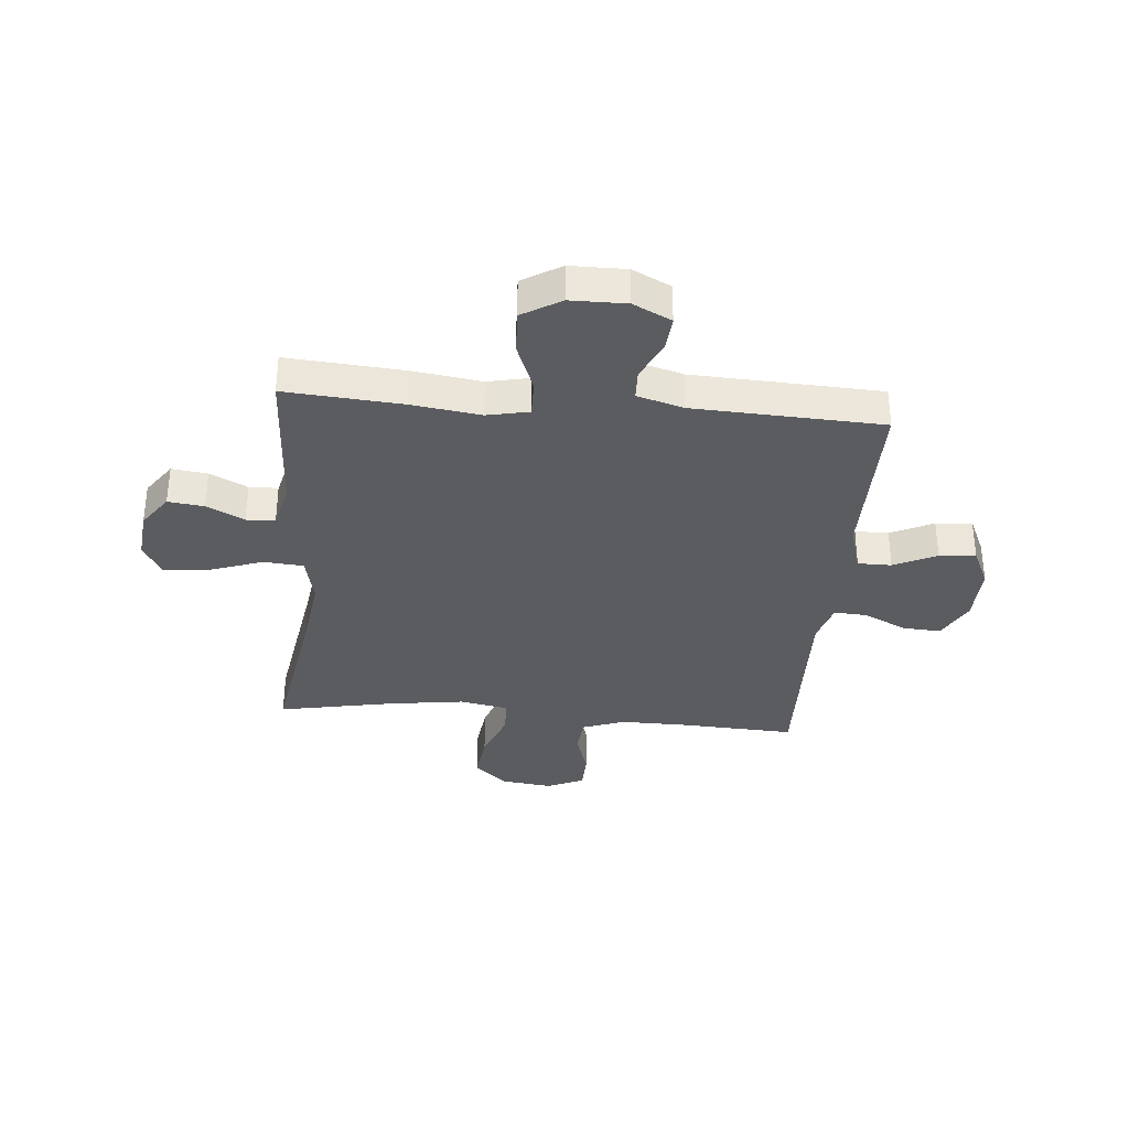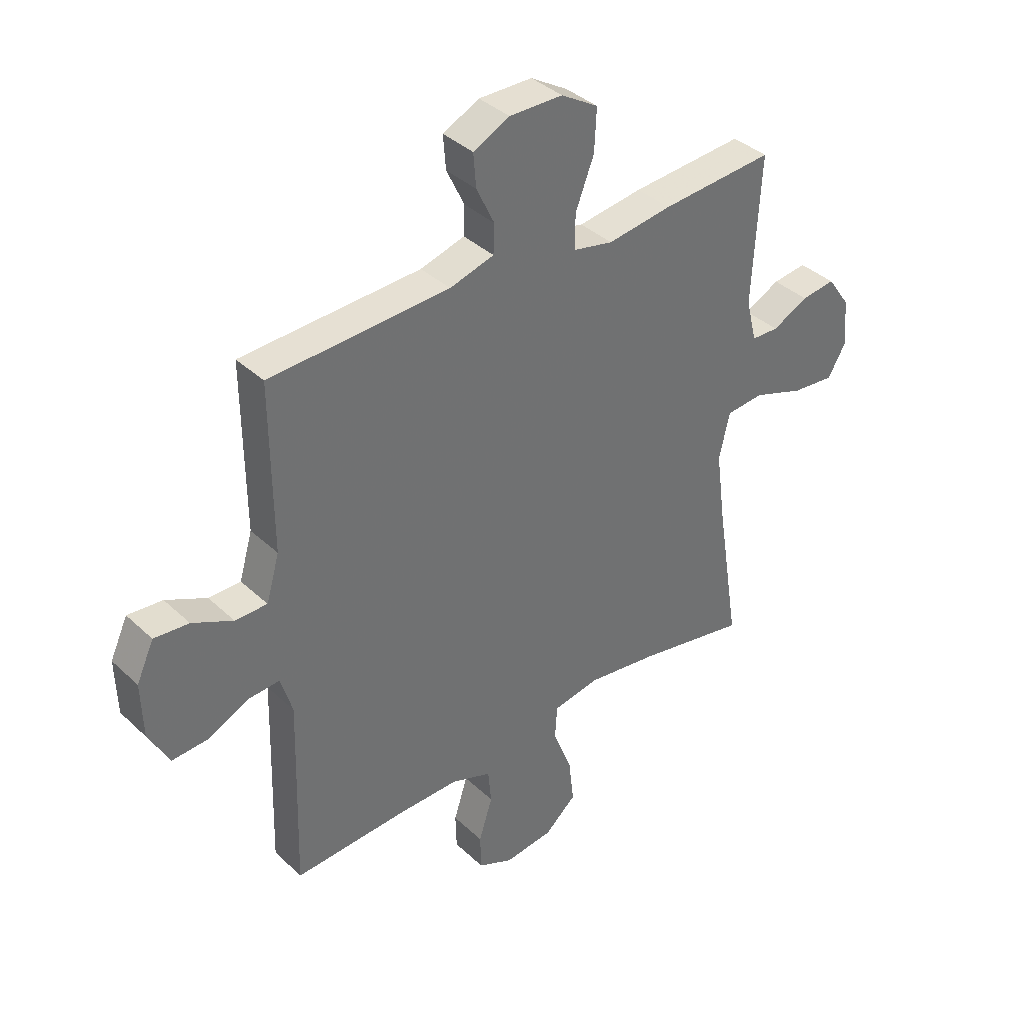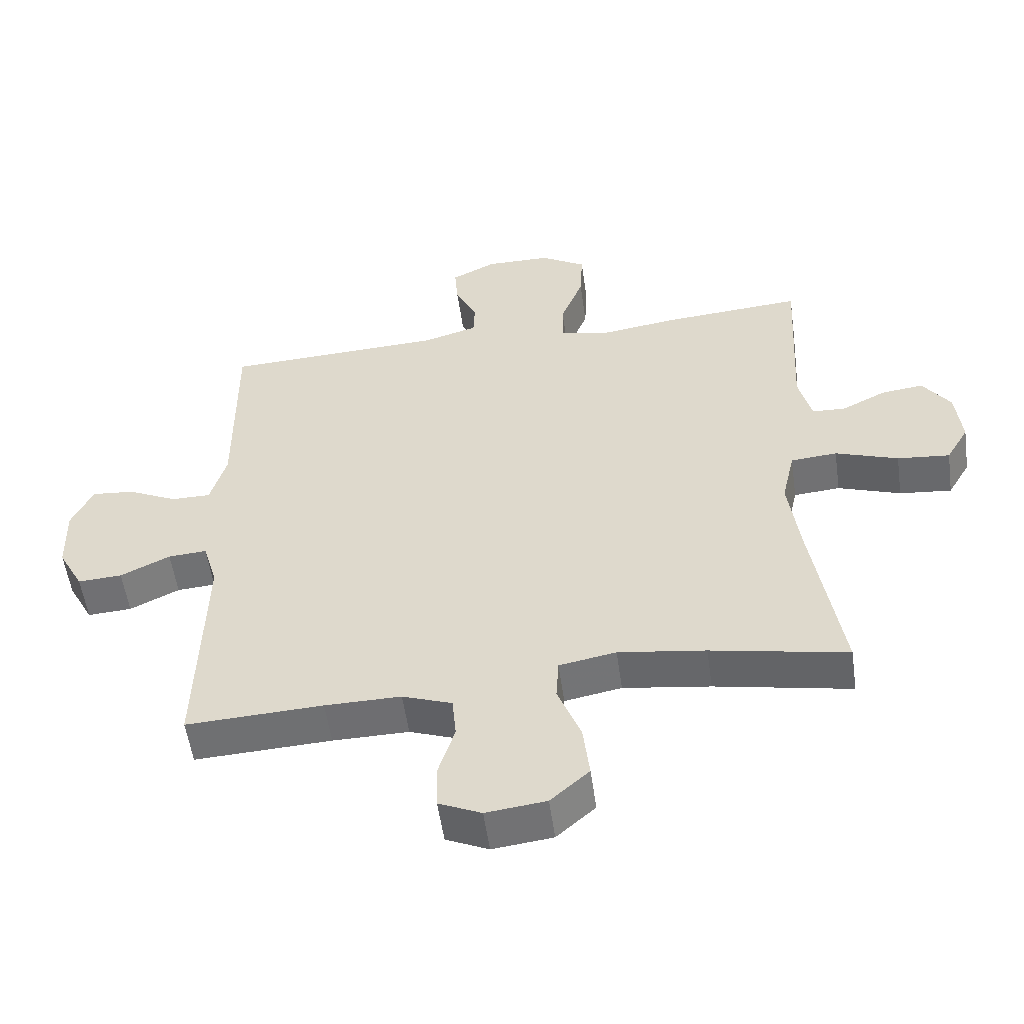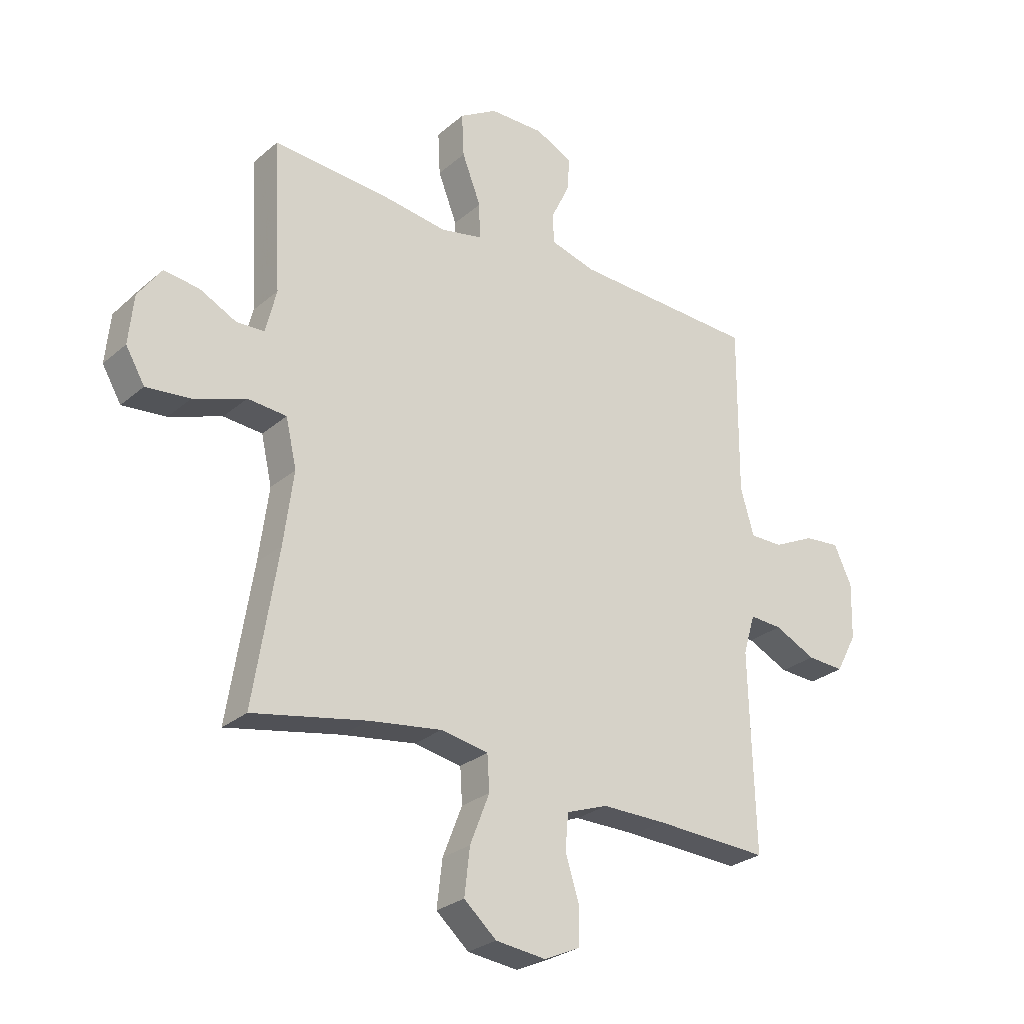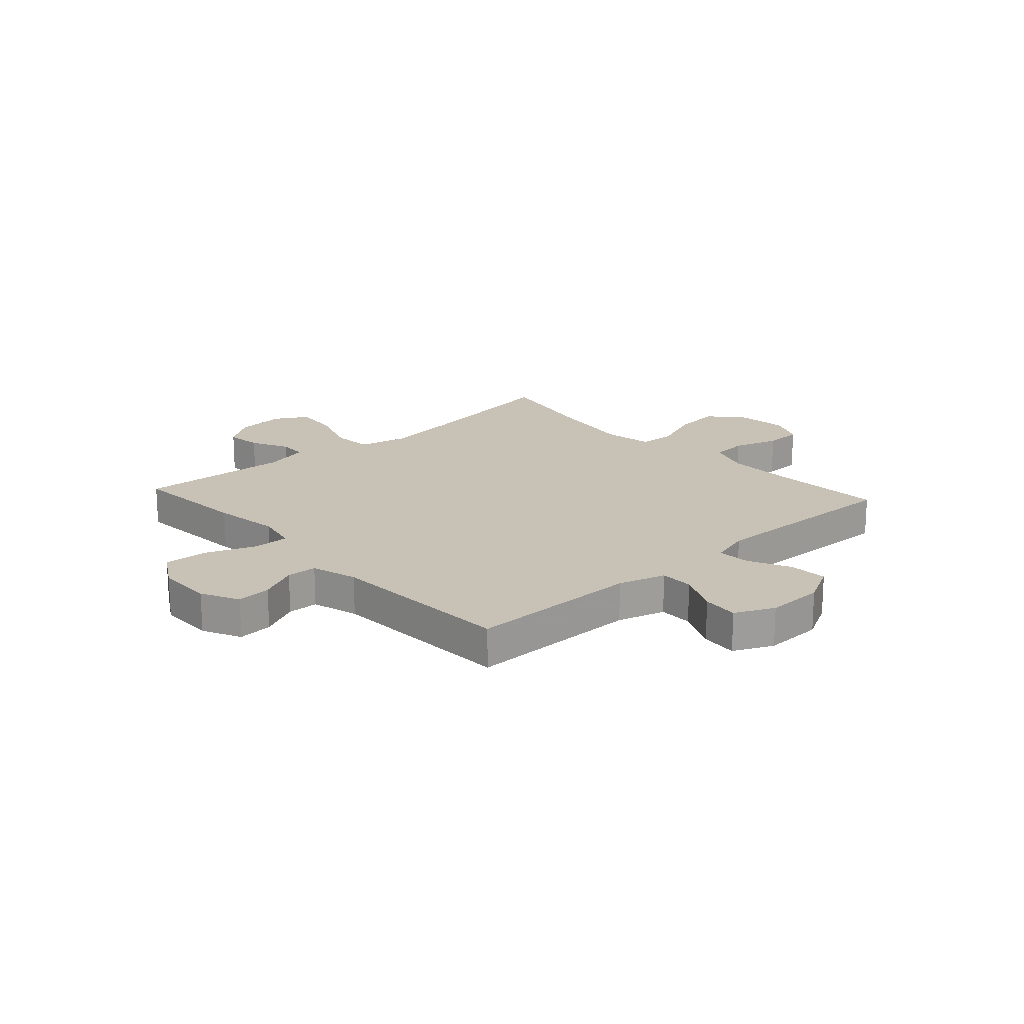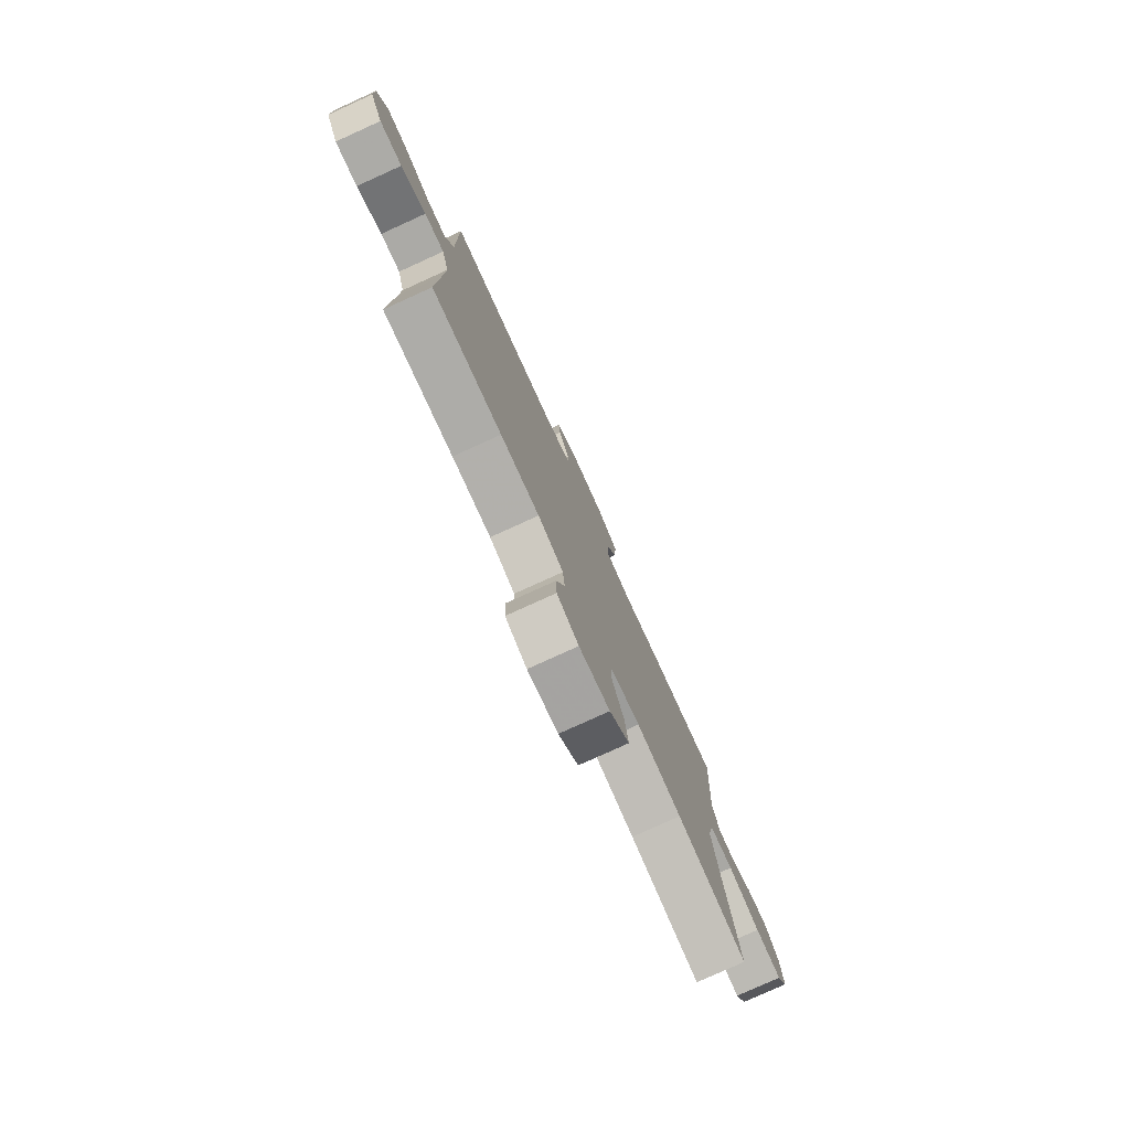
<metadata>
{"format":"obj","ext":"obj","renderer":"f3d","projection":"perspective","resolution":1024,"background":"white","views":[{"elev":-34.3,"azim":-5.1,"up":"+Y"},{"elev":37.6,"azim":139.8,"up":"+Z"},{"elev":-54.3,"azim":-172.0,"up":"+Z"},{"elev":-27.2,"azim":-37.7,"up":"+Z"},{"elev":19.0,"azim":47.8,"up":"+Y"},{"elev":-79.0,"azim":114.4,"up":"+Z"}]}
</metadata>
<code>
v -0.5 0.07 -0.5
v -0.455 0.07 -0.218
v -0.437 0.07 -0.083
v -0.457 0.07 0.005
v -0.529 0.07 0.011
v -0.626 0.07 -0.023
v -0.707 0.07 -0.031
v -0.742 0.07 0.029
v -0.733 0.07 0.119
v -0.69 0.07 0.18
v -0.625 0.07 0.172
v -0.557 0.07 0.138
v -0.505 0.07 0.14
v -0.485 0.07 0.221
v -0.5 0.07 0.5
v -0.286 0.07 0.484
v -0.164 0.07 0.467
v -0.088 0.07 0.483
v -0.089 0.07 0.549
v -0.124 0.07 0.639
v -0.128 0.07 0.719
v -0.058 0.07 0.761
v 0.043 0.07 0.762
v 0.112 0.07 0.728
v 0.107 0.07 0.665
v 0.073 0.07 0.594
v 0.075 0.07 0.539
v 0.159 0.07 0.515
v 0.5 0.07 0.5
v 0.498 0.07 0.186
v 0.523 0.07 0.1
v 0.584 0.07 0.1
v 0.661 0.07 0.137
v 0.727 0.07 0.143
v 0.76 0.07 0.072
v 0.757 0.07 -0.033
v 0.718 0.07 -0.106
v 0.649 0.07 -0.102
v 0.572 0.07 -0.065
v 0.512 0.07 -0.061
v 0.49 0.07 -0.135
v 0.493 0.07 -0.254
v 0.5 0.07 -0.5
v 0.288 0.07 -0.49
v 0.17 0.07 -0.489
v 0.093 0.07 -0.517
v 0.087 0.07 -0.583
v 0.113 0.07 -0.665
v 0.111 0.07 -0.733
v 0.045 0.07 -0.763
v -0.048 0.07 -0.752
v -0.108 0.07 -0.699
v -0.098 0.07 -0.613
v -0.062 0.07 -0.521
v -0.066 0.07 -0.456
v -0.154 0.07 -0.44
v -0.289 0.07 -0.459
v -0.5 0 -0.5
v -0.455 0 -0.218
v -0.437 0 -0.083
v -0.457 0 0.005
v -0.529 0 0.011
v -0.626 0 -0.023
v -0.707 0 -0.031
v -0.742 0 0.029
v -0.733 0 0.119
v -0.69 0 0.18
v -0.625 0 0.172
v -0.557 0 0.138
v -0.505 0 0.14
v -0.485 0 0.221
v -0.5 0 0.5
v -0.286 0 0.484
v -0.164 0 0.467
v -0.088 0 0.483
v -0.089 0 0.549
v -0.124 0 0.639
v -0.128 0 0.719
v -0.058 0 0.761
v 0.043 0 0.762
v 0.112 0 0.728
v 0.107 0 0.665
v 0.073 0 0.594
v 0.075 0 0.539
v 0.159 0 0.515
v 0.5 0 0.5
v 0.498 0 0.186
v 0.523 0 0.1
v 0.584 0 0.1
v 0.661 0 0.137
v 0.727 0 0.143
v 0.76 0 0.072
v 0.757 0 -0.033
v 0.718 0 -0.106
v 0.649 0 -0.102
v 0.572 0 -0.065
v 0.512 0 -0.061
v 0.49 0 -0.135
v 0.493 0 -0.254
v 0.5 0 -0.5
v 0.288 0 -0.49
v 0.17 0 -0.489
v 0.093 0 -0.517
v 0.087 0 -0.583
v 0.113 0 -0.665
v 0.111 0 -0.733
v 0.045 0 -0.763
v -0.048 0 -0.752
v -0.108 0 -0.699
v -0.098 0 -0.613
v -0.062 0 -0.521
v -0.066 0 -0.456
v -0.154 0 -0.44
v -0.289 0 -0.459
f 52 53 54
f 51 52 54
f 50 51 54
f 49 50 54
f 48 49 54
f 47 48 54
f 46 47 54 55
f 45 46 55
f 44 45 55 56
f 42 43 44 56
f 37 38 39
f 36 37 39
f 35 36 39
f 34 35 39
f 33 34 39
f 32 33 39
f 31 32 39 40
f 30 31 40 41
f 28 29 30 41
f 24 25 26
f 23 24 26
f 22 23 26
f 21 22 26
f 20 21 26
f 19 20 26
f 18 19 26 27
f 14 15 16 17
f 13 14 17 18
f 10 11 12
f 9 10 12
f 8 9 12
f 7 8 12
f 6 7 12
f 5 6 12
f 4 5 12 13
f 57 1 2
f 57 2 3
f 42 56 57
f 41 42 57
f 28 41 57
f 27 28 57
f 18 27 57
f 13 18 57
f 4 13 57
f 3 4 57
f 111 110 109
f 111 109 108
f 111 108 107
f 111 107 106
f 111 106 105
f 111 105 104
f 112 111 104 103
f 112 103 102
f 113 112 102 101
f 113 101 100 99
f 96 95 94
f 96 94 93
f 96 93 92
f 96 92 91
f 96 91 90
f 96 90 89
f 97 96 89 88
f 98 97 88 87
f 98 87 86 85
f 83 82 81
f 83 81 80
f 83 80 79
f 83 79 78
f 83 78 77
f 83 77 76
f 84 83 76 75
f 74 73 72 71
f 75 74 71 70
f 69 68 67
f 69 67 66
f 69 66 65
f 69 65 64
f 69 64 63
f 69 63 62
f 70 69 62 61
f 59 58 114
f 60 59 114
f 114 113 99
f 114 99 98
f 114 98 85
f 114 85 84
f 114 84 75
f 114 75 70
f 114 70 61
f 114 61 60
f 1 58 59 2
f 2 59 60 3
f 3 60 61 4
f 4 61 62 5
f 5 62 63 6
f 6 63 64 7
f 7 64 65 8
f 8 65 66 9
f 9 66 67 10
f 10 67 68 11
f 11 68 69 12
f 12 69 70 13
f 13 70 71 14
f 14 71 72 15
f 15 72 73 16
f 16 73 74 17
f 17 74 75 18
f 18 75 76 19
f 19 76 77 20
f 20 77 78 21
f 21 78 79 22
f 22 79 80 23
f 23 80 81 24
f 24 81 82 25
f 25 82 83 26
f 26 83 84 27
f 27 84 85 28
f 28 85 86 29
f 29 86 87 30
f 30 87 88 31
f 31 88 89 32
f 32 89 90 33
f 33 90 91 34
f 34 91 92 35
f 35 92 93 36
f 36 93 94 37
f 37 94 95 38
f 38 95 96 39
f 39 96 97 40
f 40 97 98 41
f 41 98 99 42
f 42 99 100 43
f 43 100 101 44
f 44 101 102 45
f 45 102 103 46
f 46 103 104 47
f 47 104 105 48
f 48 105 106 49
f 49 106 107 50
f 50 107 108 51
f 51 108 109 52
f 52 109 110 53
f 53 110 111 54
f 54 111 112 55
f 55 112 113 56
f 56 113 114 57
f 57 114 58 1

</code>
